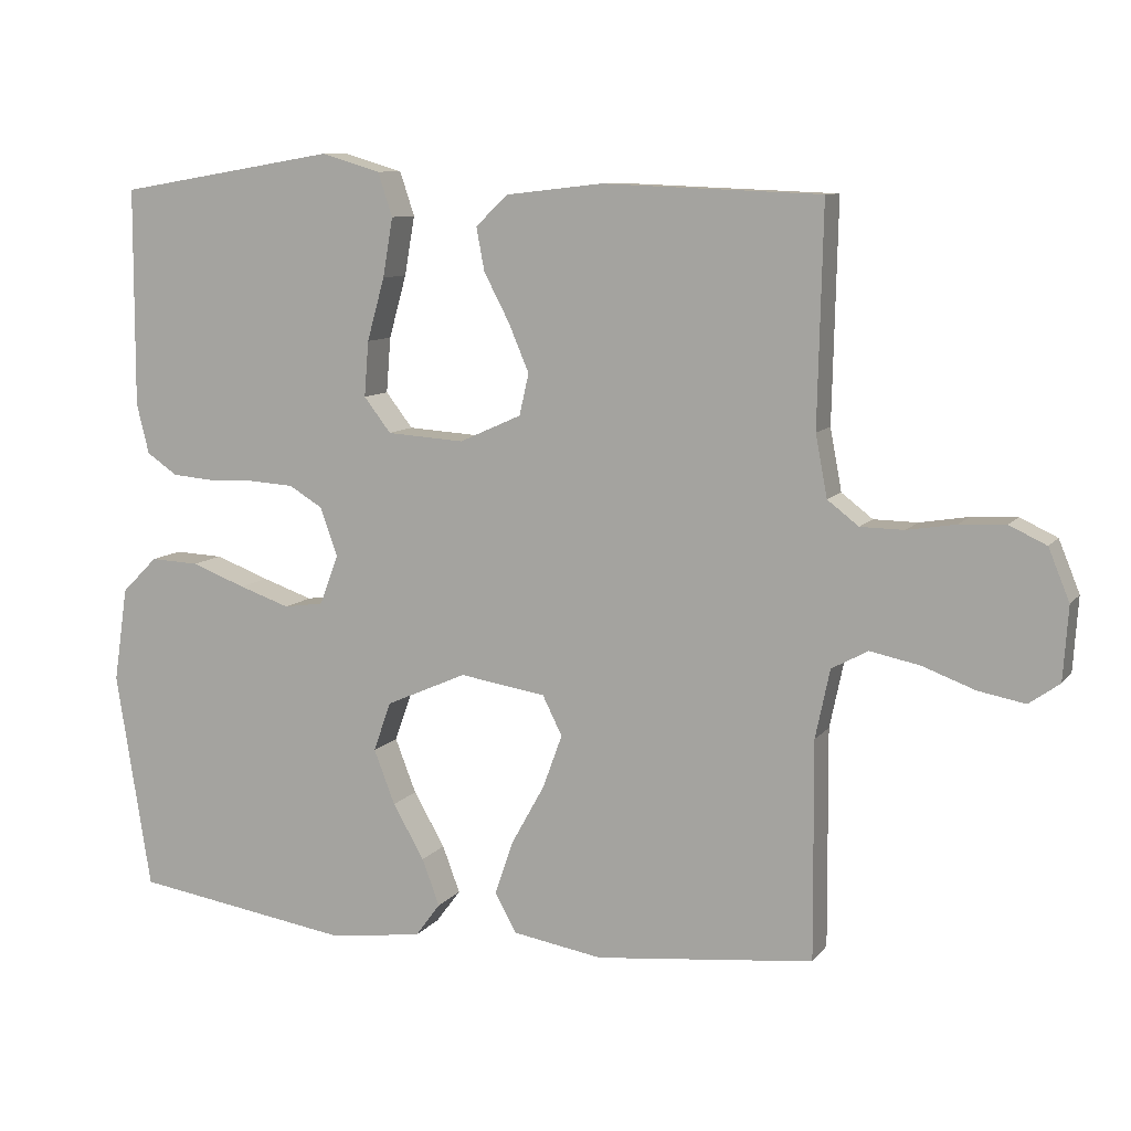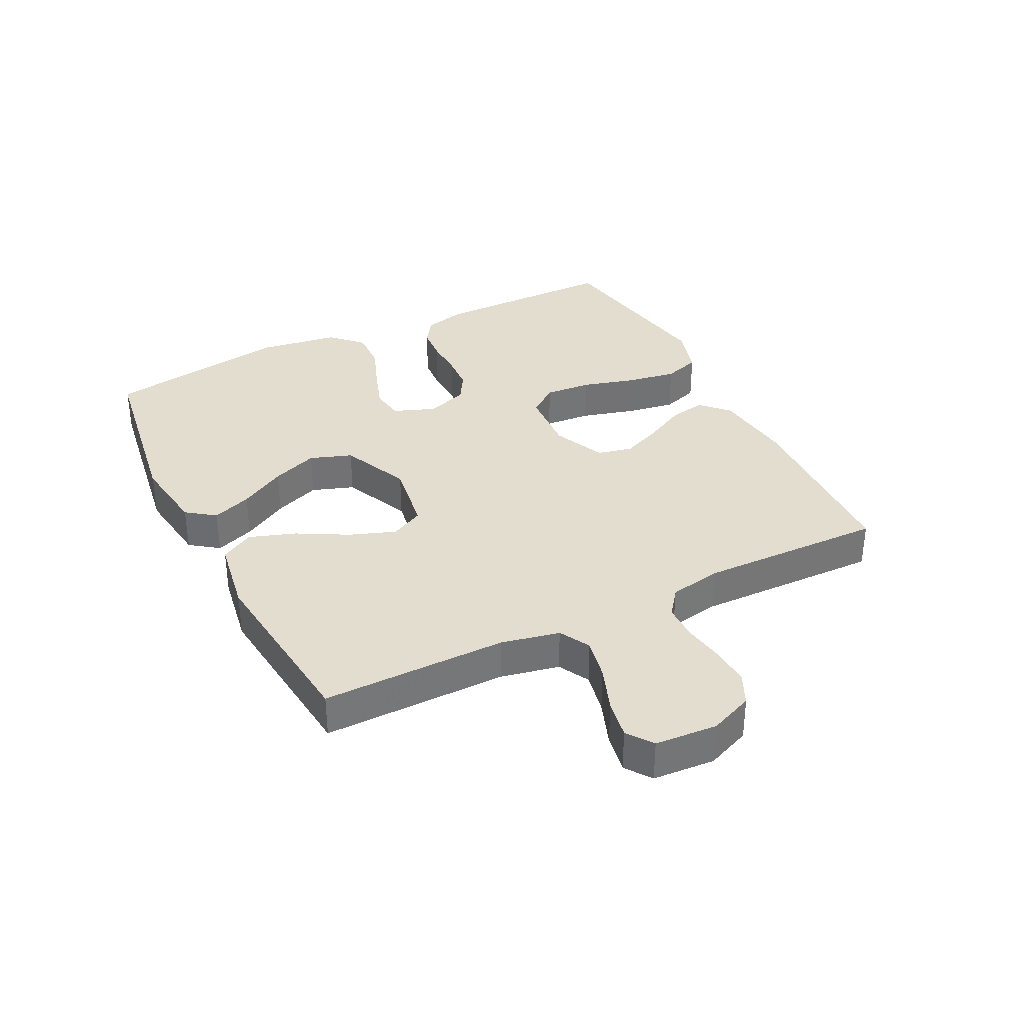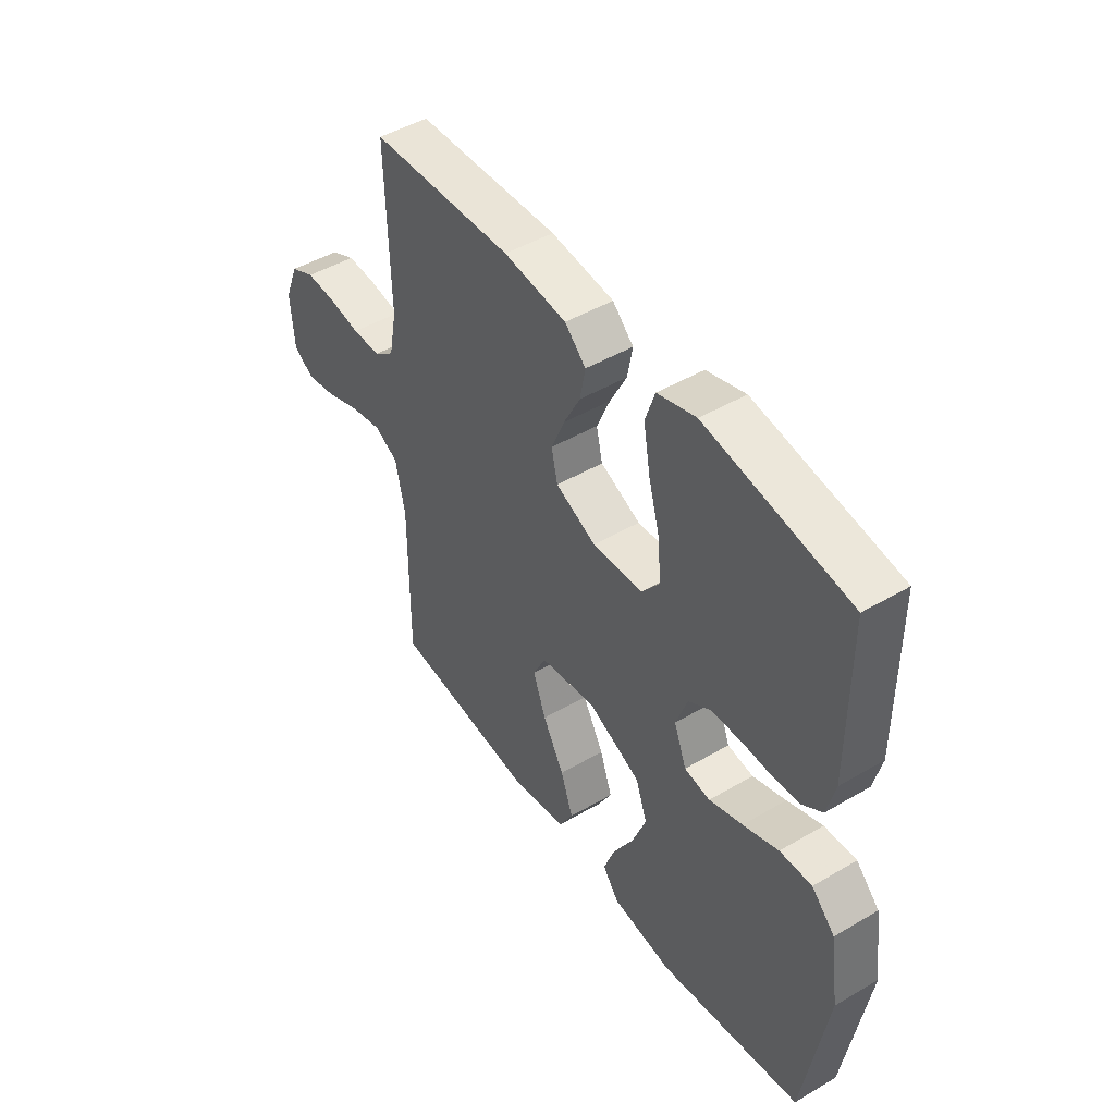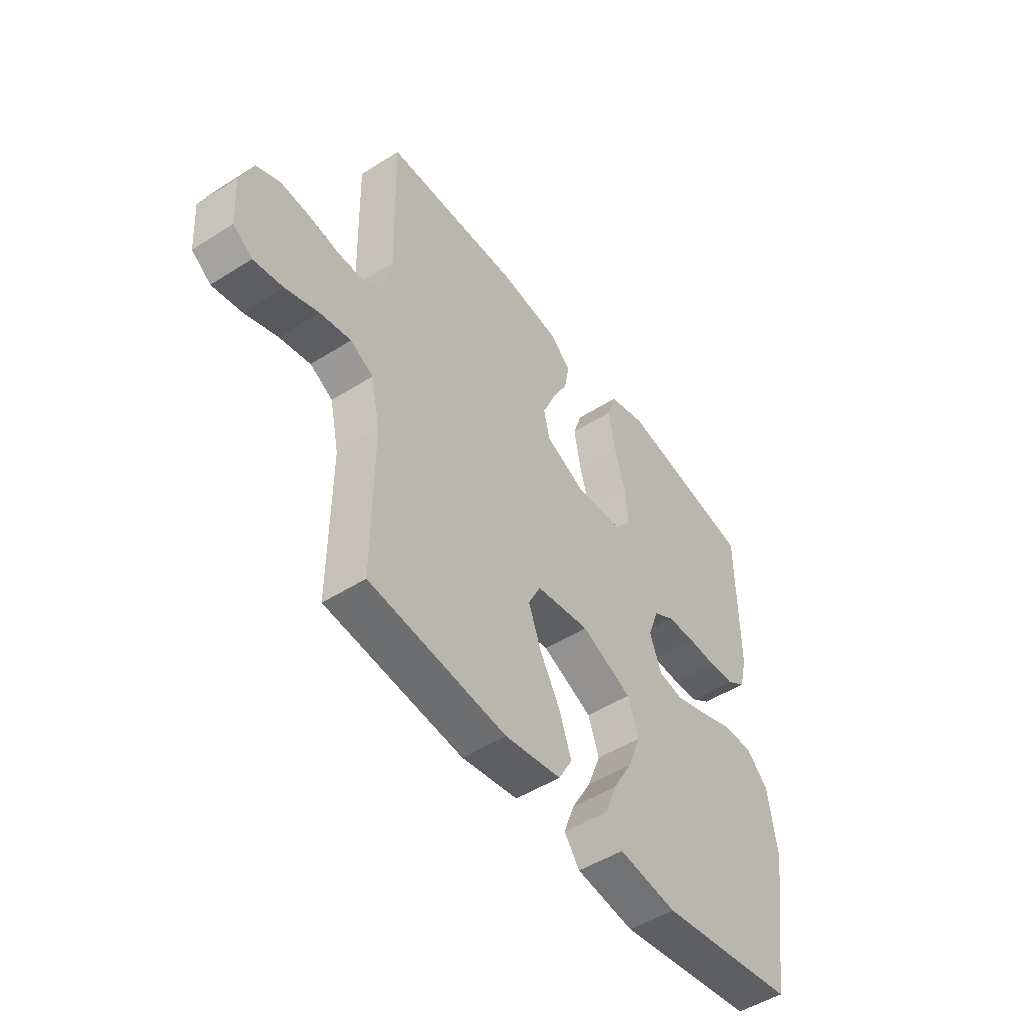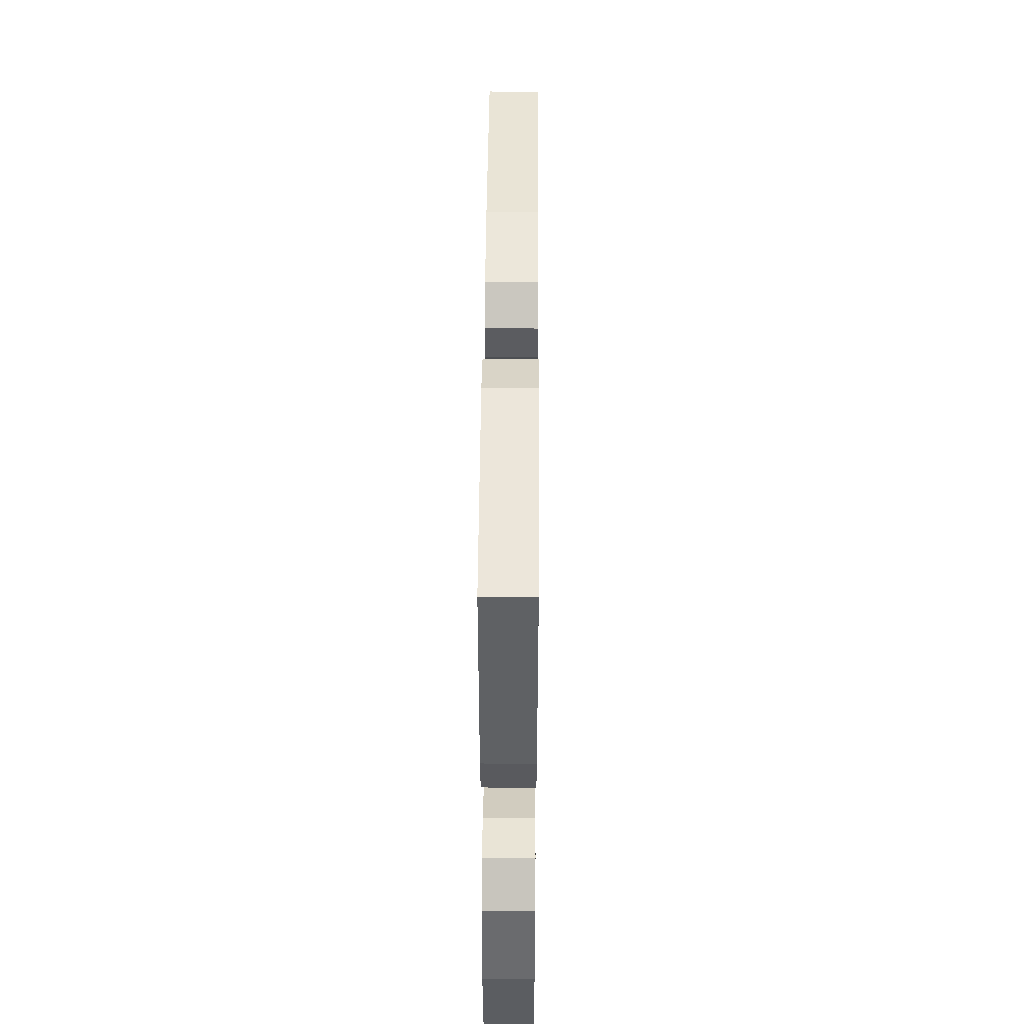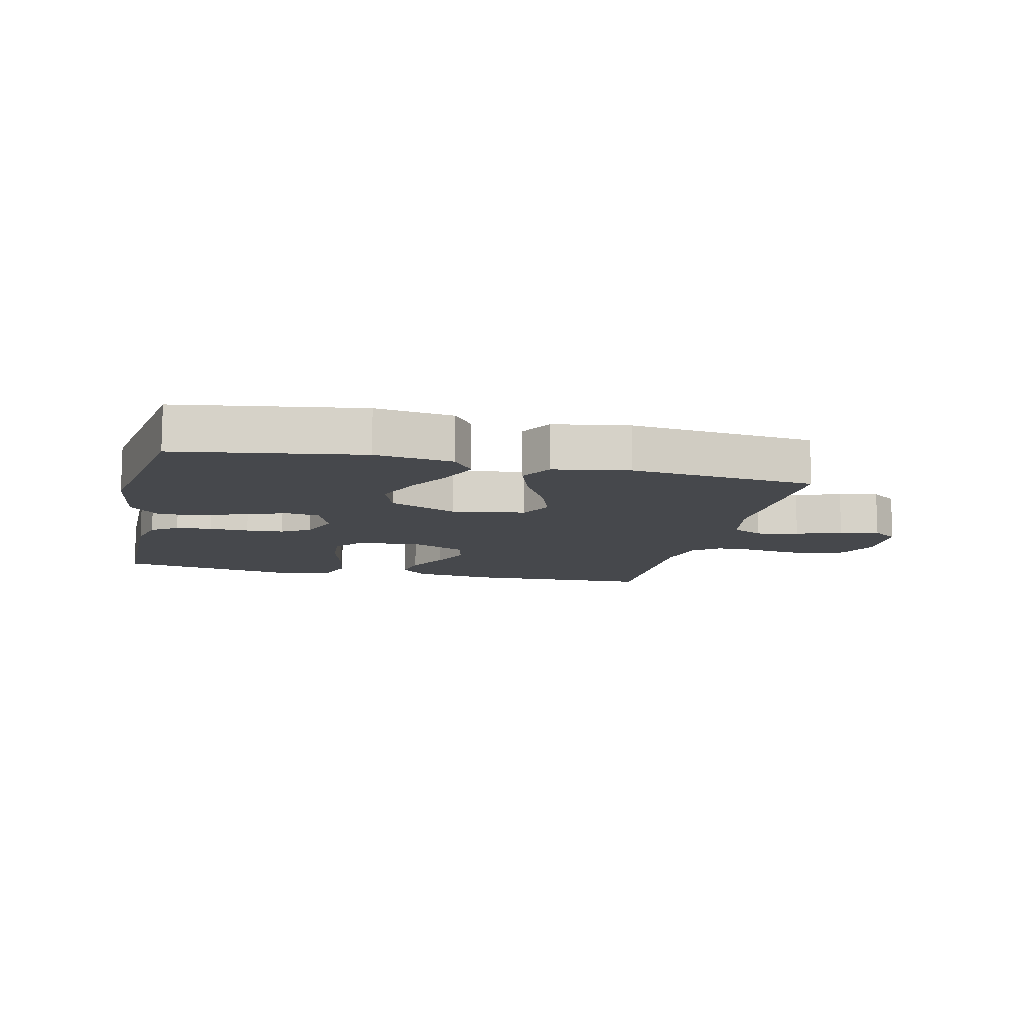
<metadata>
{"format":"obj","ext":"obj","renderer":"f3d","projection":"perspective","resolution":1024,"background":"white","views":[{"elev":9.4,"azim":-158.6,"up":"+Z"},{"elev":34.8,"azim":-116.7,"up":"+Y"},{"elev":46.8,"azim":56.3,"up":"+Z"},{"elev":-49.7,"azim":-55.0,"up":"+Z"},{"elev":44.9,"azim":90.4,"up":"+Z"},{"elev":-11.1,"azim":166.9,"up":"+Y"}]}
</metadata>
<code>
v -0.5 0.07 -0.5
v -0.498 0.07 -0.2
v -0.518 0.07 -0.105
v -0.568 0.07 -0.078
v -0.636 0.07 -0.092
v -0.709 0.07 -0.119
v -0.773 0.07 -0.131
v -0.815 0.07 -0.101
v -0.822 0.07 0
v -0.793 0.07 0.071
v -0.742 0.07 0.095
v -0.679 0.07 0.092
v -0.612 0.07 0.081
v -0.552 0.07 0.082
v -0.509 0.07 0.115
v -0.493 0.07 0.2
v -0.5 0.07 0.5
v -0.2 0.07 0.512
v -0.068 0.07 0.497
v -0.024 0.07 0.455
v -0.035 0.07 0.396
v -0.07 0.07 0.329
v -0.098 0.07 0.263
v -0.085 0.07 0.206
v 0 0.07 0.168
v 0.106 0.07 0.175
v 0.143 0.07 0.223
v 0.137 0.07 0.299
v 0.113 0.07 0.385
v 0.099 0.07 0.466
v 0.119 0.07 0.526
v 0.2 0.07 0.55
v 0.5 0.07 0.5
v 0.501 0.07 0.2
v 0.484 0.07 0.131
v 0.442 0.07 0.102
v 0.384 0.07 0.097
v 0.32 0.07 0.099
v 0.259 0.07 0.095
v 0.213 0.07 0.067
v 0.189 0.07 0
v 0.215 0.07 -0.068
v 0.269 0.07 -0.076
v 0.339 0.07 -0.052
v 0.413 0.07 -0.024
v 0.48 0.07 -0.021
v 0.529 0.07 -0.07
v 0.548 0.07 -0.2
v 0.5 0.07 -0.5
v 0.2 0.07 -0.547
v 0.073 0.07 -0.53
v 0.039 0.07 -0.484
v 0.063 0.07 -0.42
v 0.106 0.07 -0.345
v 0.135 0.07 -0.27
v 0.111 0.07 -0.202
v 0 0.07 -0.153
v -0.118 0.07 -0.172
v -0.145 0.07 -0.226
v -0.118 0.07 -0.3
v -0.073 0.07 -0.381
v -0.047 0.07 -0.456
v -0.077 0.07 -0.51
v -0.2 0.07 -0.531
v -0.5 0 -0.5
v -0.498 0 -0.2
v -0.518 0 -0.105
v -0.568 0 -0.078
v -0.636 0 -0.092
v -0.709 0 -0.119
v -0.773 0 -0.131
v -0.815 0 -0.101
v -0.822 0 0
v -0.793 0 0.071
v -0.742 0 0.095
v -0.679 0 0.092
v -0.612 0 0.081
v -0.552 0 0.082
v -0.509 0 0.115
v -0.493 0 0.2
v -0.5 0 0.5
v -0.2 0 0.512
v -0.068 0 0.497
v -0.024 0 0.455
v -0.035 0 0.396
v -0.07 0 0.329
v -0.098 0 0.263
v -0.085 0 0.206
v 0 0 0.168
v 0.106 0 0.175
v 0.143 0 0.223
v 0.137 0 0.299
v 0.113 0 0.385
v 0.099 0 0.466
v 0.119 0 0.526
v 0.2 0 0.55
v 0.5 0 0.5
v 0.501 0 0.2
v 0.484 0 0.131
v 0.442 0 0.102
v 0.384 0 0.097
v 0.32 0 0.099
v 0.259 0 0.095
v 0.213 0 0.067
v 0.189 0 0
v 0.215 0 -0.068
v 0.269 0 -0.076
v 0.339 0 -0.052
v 0.413 0 -0.024
v 0.48 0 -0.021
v 0.529 0 -0.07
v 0.548 0 -0.2
v 0.5 0 -0.5
v 0.2 0 -0.547
v 0.073 0 -0.53
v 0.039 0 -0.484
v 0.063 0 -0.42
v 0.106 0 -0.345
v 0.135 0 -0.27
v 0.111 0 -0.202
v 0 0 -0.153
v -0.118 0 -0.172
v -0.145 0 -0.226
v -0.118 0 -0.3
v -0.073 0 -0.381
v -0.047 0 -0.456
v -0.077 0 -0.51
v -0.2 0 -0.531
f 63 64 1 2
f 60 61 62 63
f 59 60 63 2
f 58 59 2 3
f 57 58 3 4
f 51 52 53 54
f 51 54 55
f 50 51 55
f 49 50 55
f 48 49 55 56
f 44 45 46 47
f 43 44 47 48
f 42 43 48 56
f 35 36 37 38
f 35 38 39
f 34 35 39
f 33 34 39
f 32 33 39 40
f 28 29 30 31
f 28 31 32 40
f 19 20 21 22
f 19 22 23
f 16 17 18 19
f 15 16 19 23
f 14 15 23 24
f 10 11 12 13
f 10 13 14
f 9 10 14
f 5 6 7 8
f 4 5 8 9
f 57 4 9 14
f 41 42 56 57
f 27 28 40 41
f 26 27 41 57
f 25 26 57 14
f 14 24 25
f 66 65 128 127
f 127 126 125 124
f 66 127 124 123
f 67 66 123 122
f 68 67 122 121
f 118 117 116 115
f 119 118 115
f 119 115 114
f 119 114 113
f 120 119 113 112
f 111 110 109 108
f 112 111 108 107
f 120 112 107 106
f 102 101 100 99
f 103 102 99
f 103 99 98
f 103 98 97
f 104 103 97 96
f 95 94 93 92
f 104 96 95 92
f 86 85 84 83
f 87 86 83
f 83 82 81 80
f 87 83 80 79
f 88 87 79 78
f 77 76 75 74
f 78 77 74
f 78 74 73
f 72 71 70 69
f 73 72 69 68
f 78 73 68 121
f 121 120 106 105
f 105 104 92 91
f 121 105 91 90
f 78 121 90 89
f 89 88 78
f 1 65 66 2
f 2 66 67 3
f 3 67 68 4
f 4 68 69 5
f 5 69 70 6
f 6 70 71 7
f 7 71 72 8
f 8 72 73 9
f 9 73 74 10
f 10 74 75 11
f 11 75 76 12
f 12 76 77 13
f 13 77 78 14
f 14 78 79 15
f 15 79 80 16
f 16 80 81 17
f 17 81 82 18
f 18 82 83 19
f 19 83 84 20
f 20 84 85 21
f 21 85 86 22
f 22 86 87 23
f 23 87 88 24
f 24 88 89 25
f 25 89 90 26
f 26 90 91 27
f 27 91 92 28
f 28 92 93 29
f 29 93 94 30
f 30 94 95 31
f 31 95 96 32
f 32 96 97 33
f 33 97 98 34
f 34 98 99 35
f 35 99 100 36
f 36 100 101 37
f 37 101 102 38
f 38 102 103 39
f 39 103 104 40
f 40 104 105 41
f 41 105 106 42
f 42 106 107 43
f 43 107 108 44
f 44 108 109 45
f 45 109 110 46
f 46 110 111 47
f 47 111 112 48
f 48 112 113 49
f 49 113 114 50
f 50 114 115 51
f 51 115 116 52
f 52 116 117 53
f 53 117 118 54
f 54 118 119 55
f 55 119 120 56
f 56 120 121 57
f 57 121 122 58
f 58 122 123 59
f 59 123 124 60
f 60 124 125 61
f 61 125 126 62
f 62 126 127 63
f 63 127 128 64
f 64 128 65 1

</code>
